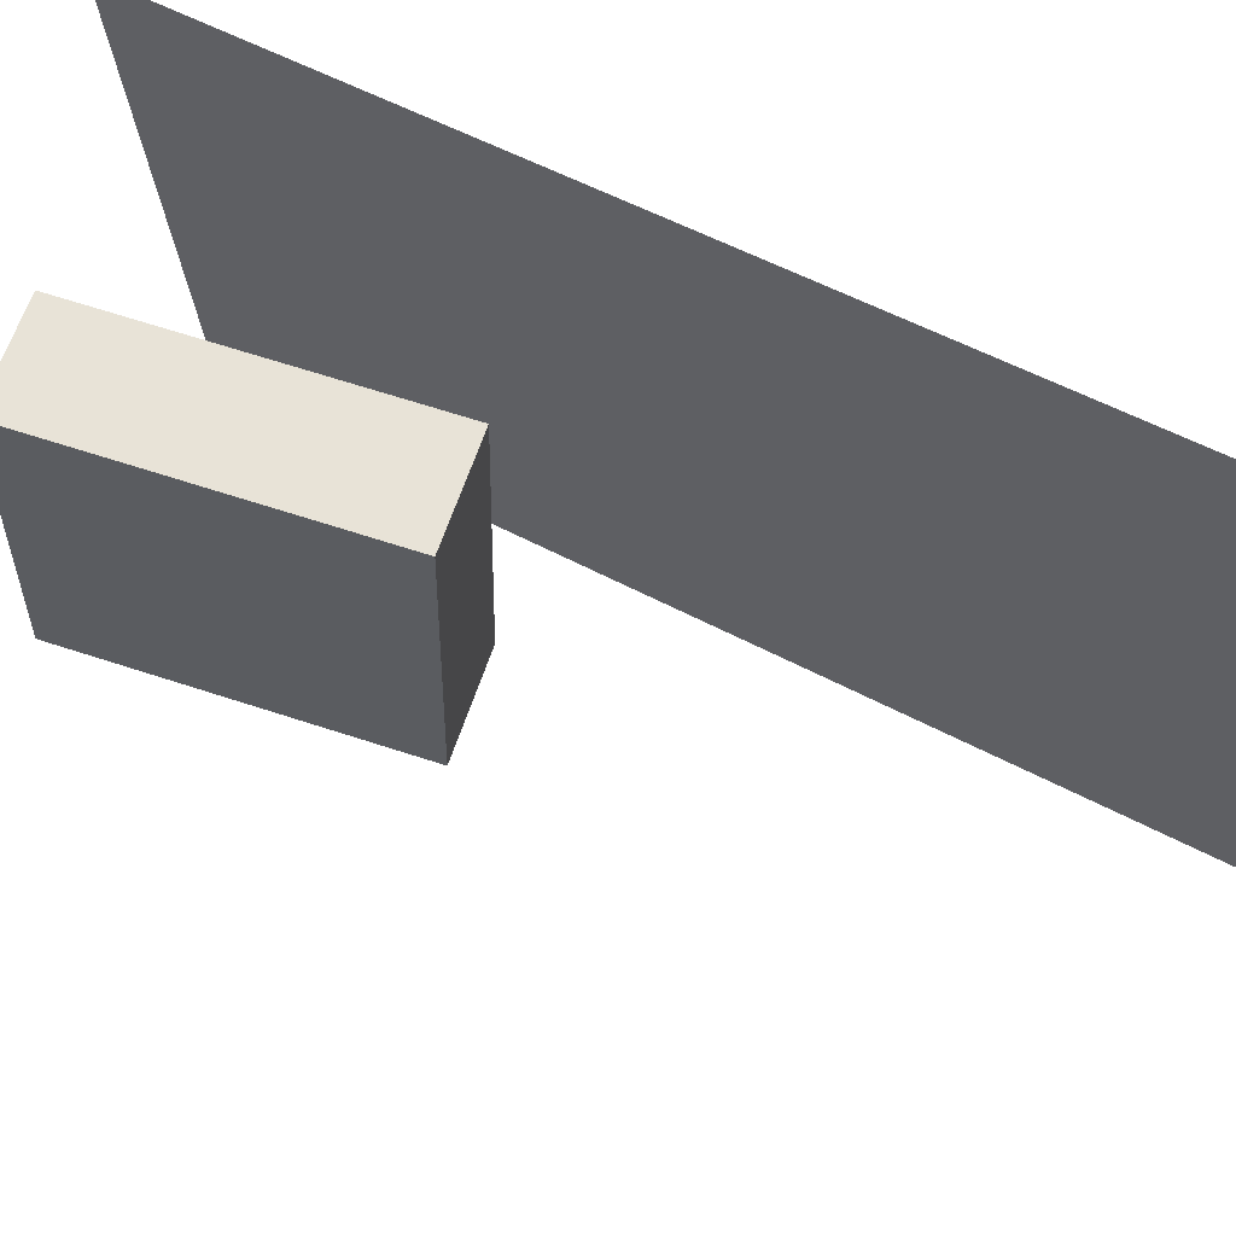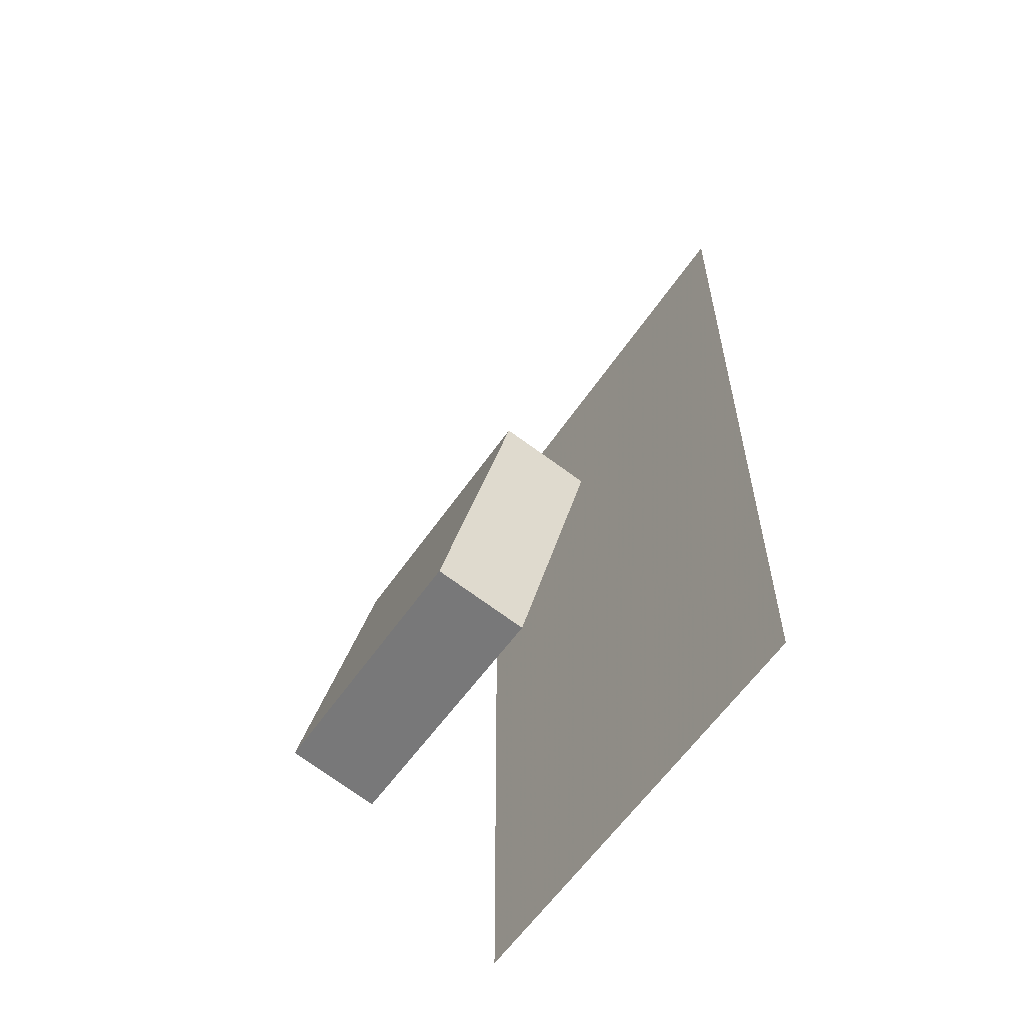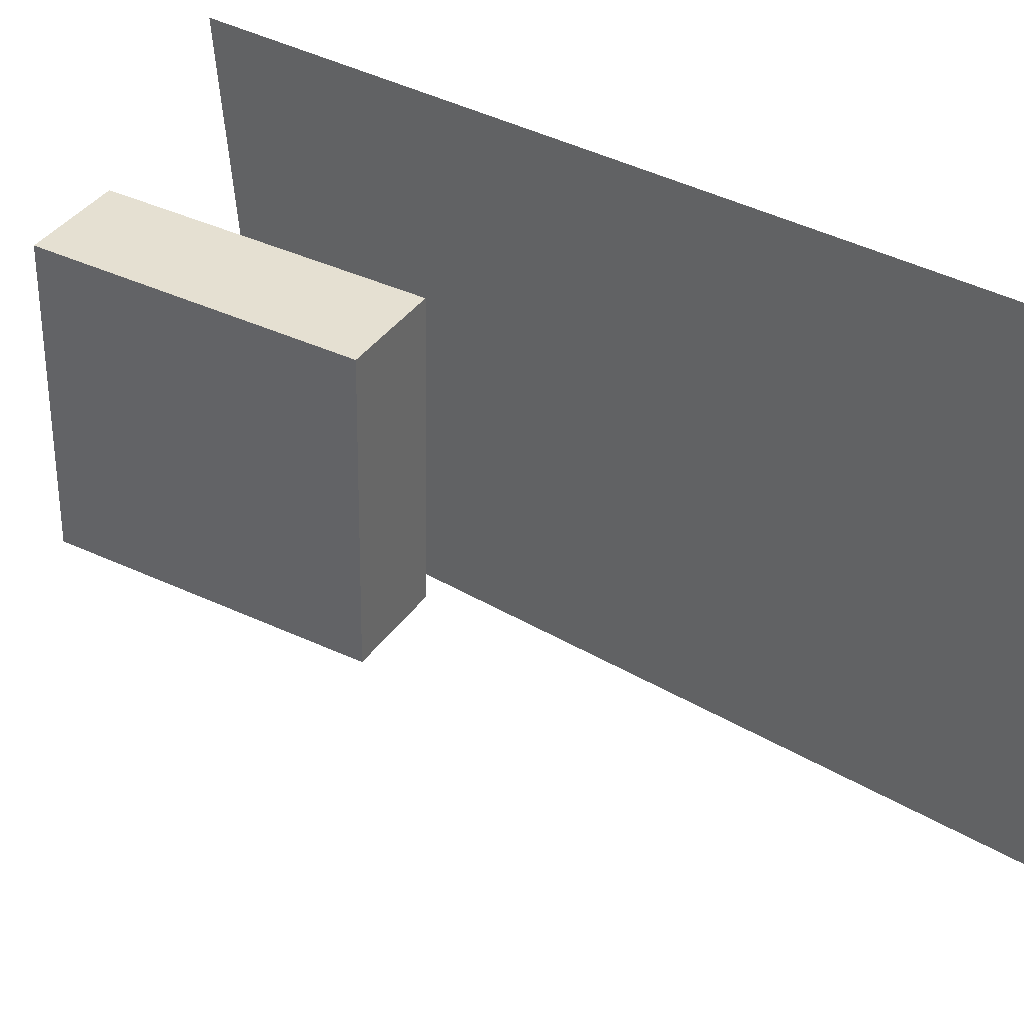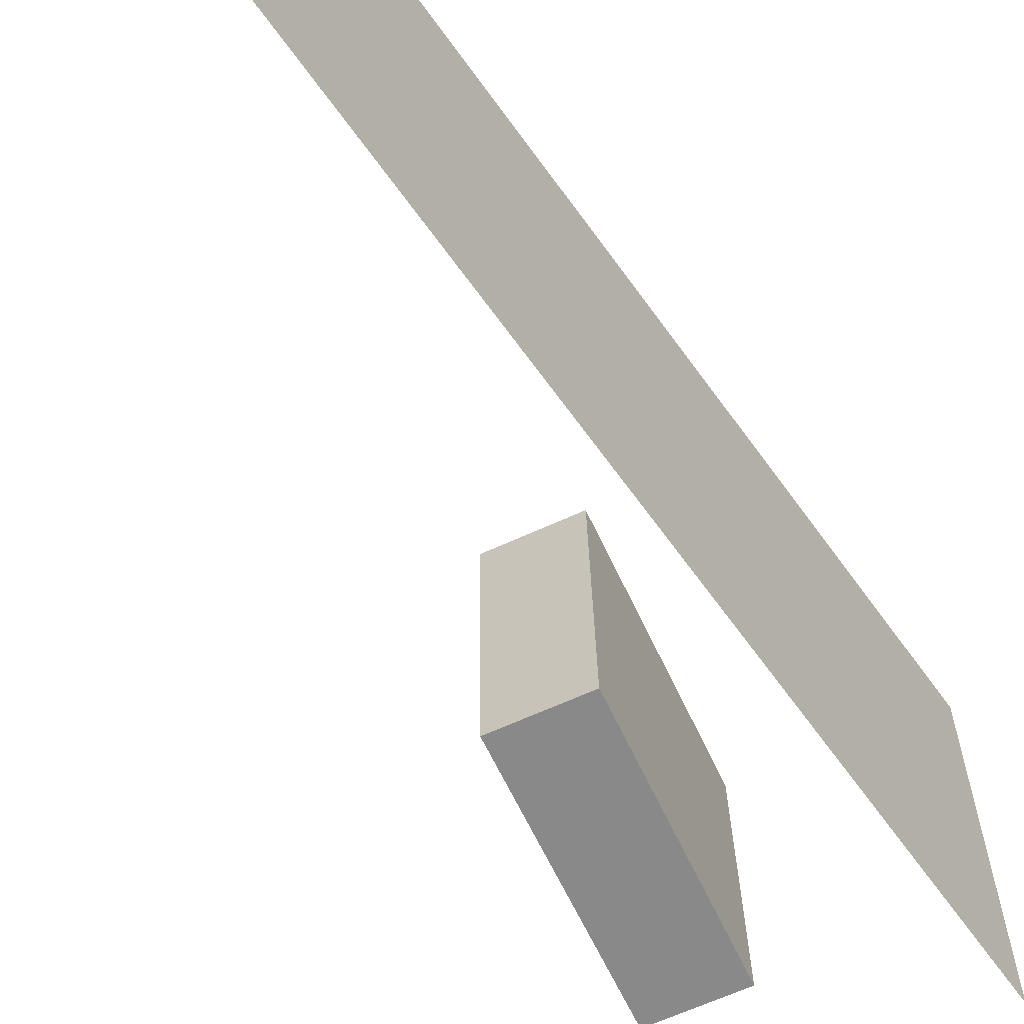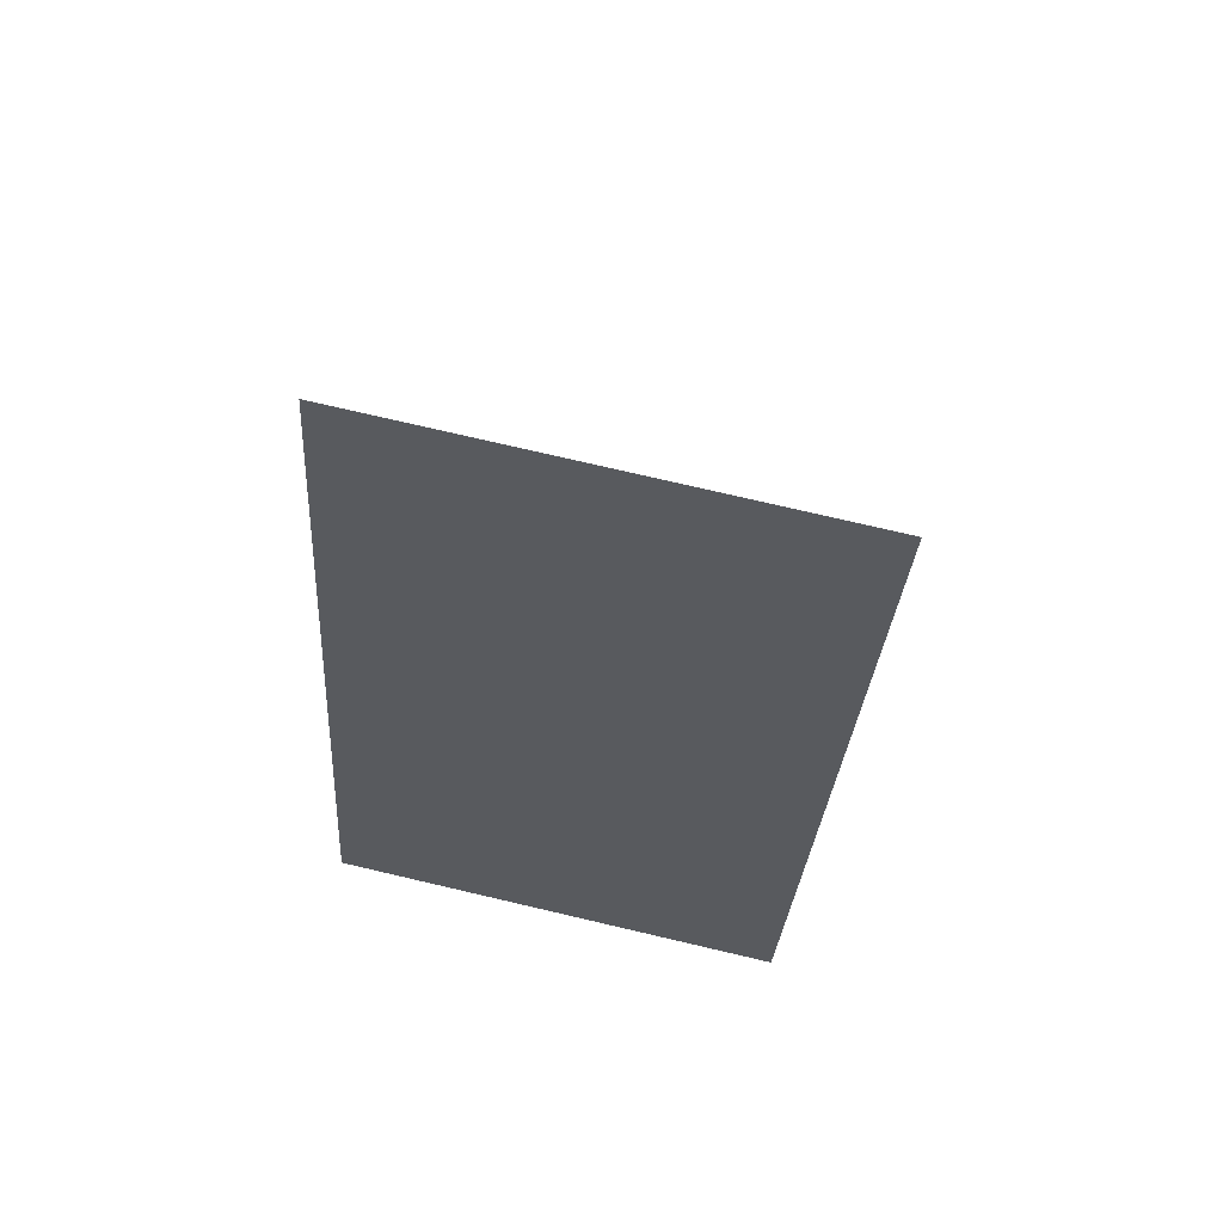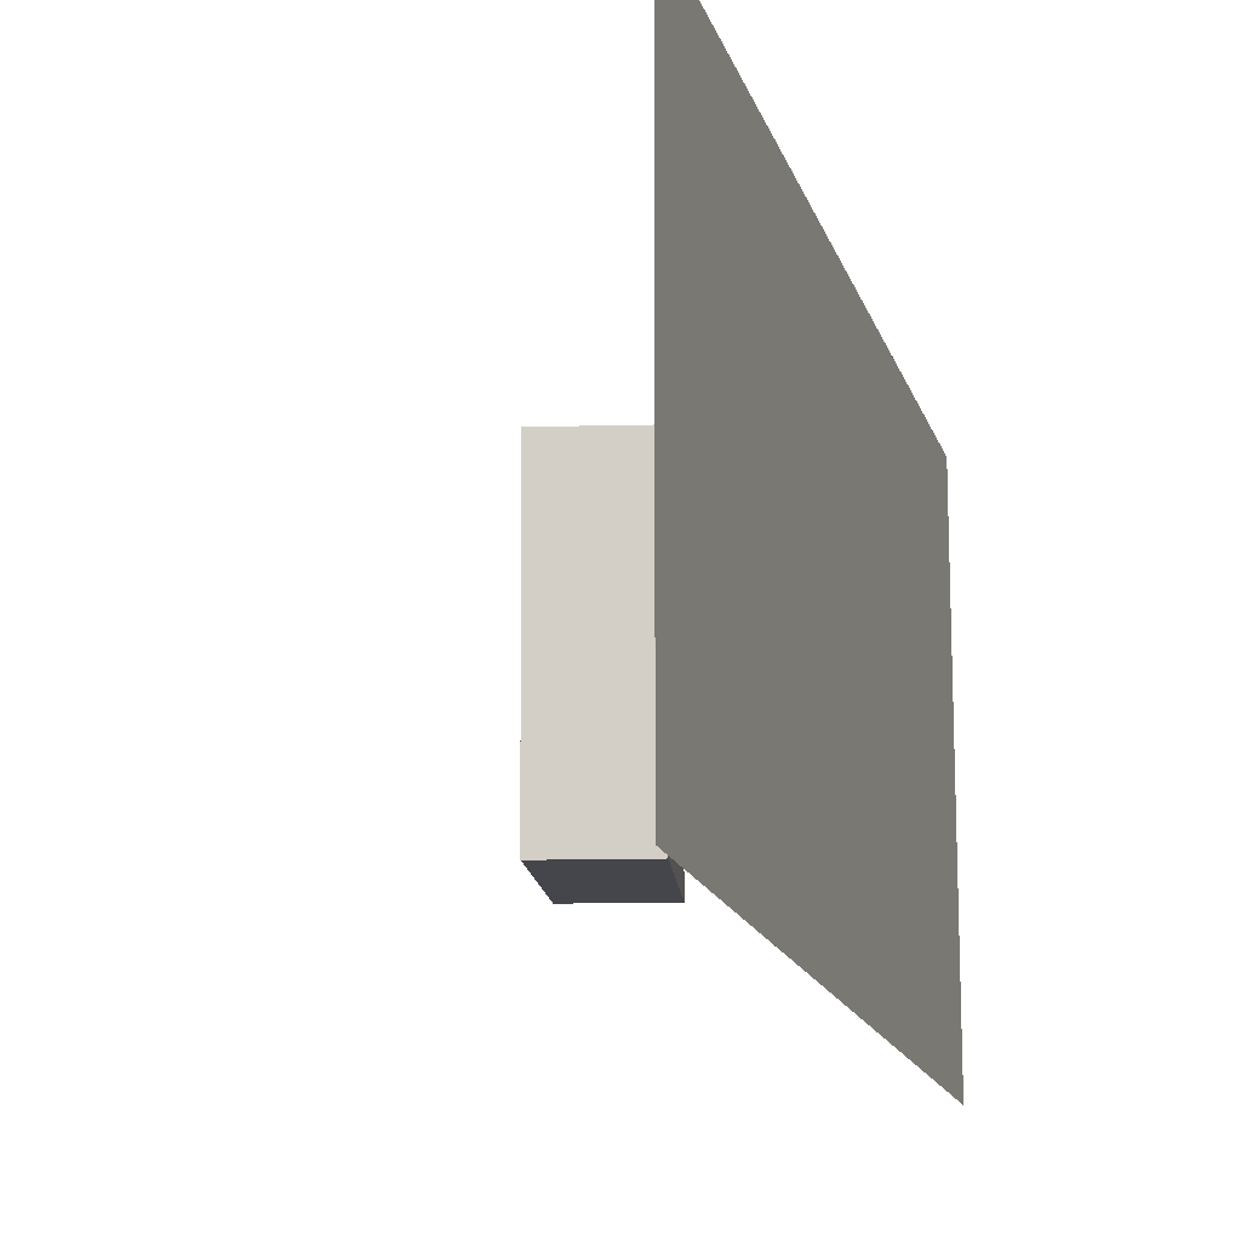
<metadata>
{"format":"obj","ext":"obj","renderer":"f3d","projection":"perspective","resolution":1024,"background":"white","views":[{"elev":61.8,"azim":122.8,"up":"+Z"},{"elev":-53.0,"azim":147.6,"up":"+Y"},{"elev":36.8,"azim":135.0,"up":"+Z"},{"elev":-64.1,"azim":-140.6,"up":"+Z"},{"elev":56.5,"azim":-76.4,"up":"+Y"},{"elev":-11.3,"azim":-162.4,"up":"+Z"}]}
</metadata>
<code>
v -0.1091 -0.4109 -0.2982
v -0.09654 -0.4523 0.2228
v -0.1091 -0.4109 -0.2982
v -0.09655 -0.4523 0.2228
v -0.1552 0.5432 -0.2213
v -0.1426 0.5018 0.2998
v -0.1552 0.5432 -0.2213
v -0.1427 0.5018 0.2998
f 1.0 7.0 5.0
f 1.0 3.0 7.0
f 1.0 4.0 3.0
f 1.0 2.0 4.0
f 3.0 8.0 7.0
f 3.0 4.0 8.0
f 5.0 7.0 8.0
f 5.0 8.0 6.0
f 1.0 5.0 6.0
f 1.0 6.0 2.0
f 2.0 6.0 8.0
f 2.0 8.0 4.0
v 0.09888 -0.3632 -0.1405
v 0.09826 -0.357 0.1669
v 0.02032 -0.06025 -0.1468
v 0.0197 -0.05399 0.1606
v 0.1979 -0.3375 -0.1408
v 0.1973 -0.3313 0.1666
v 0.1194 -0.03457 -0.1471
v 0.1188 -0.02832 0.1603
f 9.0 15.0 13.0
f 9.0 11.0 15.0
f 9.0 12.0 11.0
f 9.0 10.0 12.0
f 11.0 16.0 15.0
f 11.0 12.0 16.0
f 13.0 15.0 16.0
f 13.0 16.0 14.0
f 9.0 13.0 14.0
f 9.0 14.0 10.0
f 10.0 14.0 16.0
f 10.0 16.0 12.0

</code>
